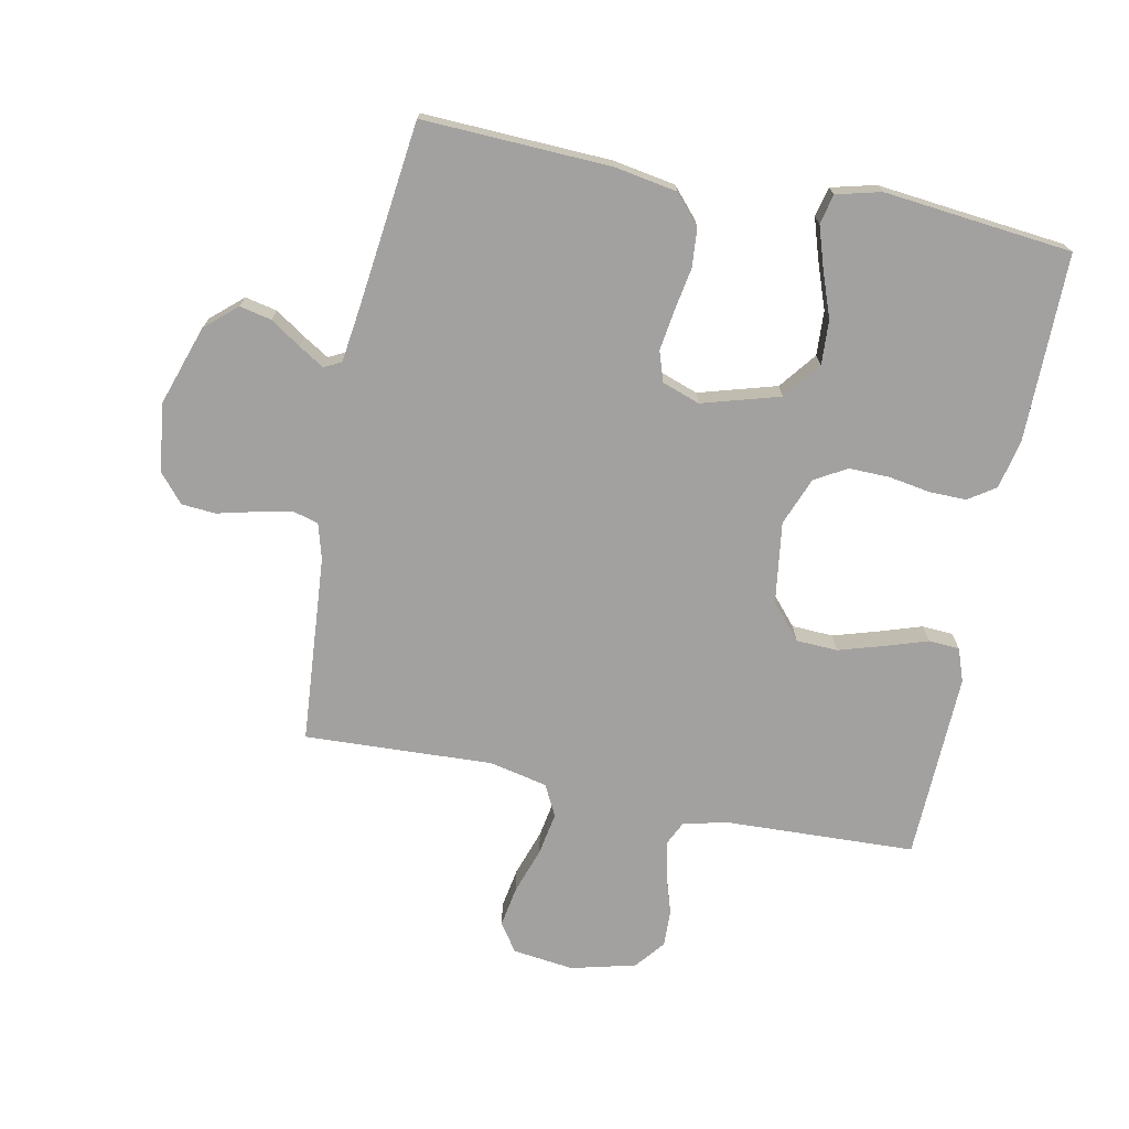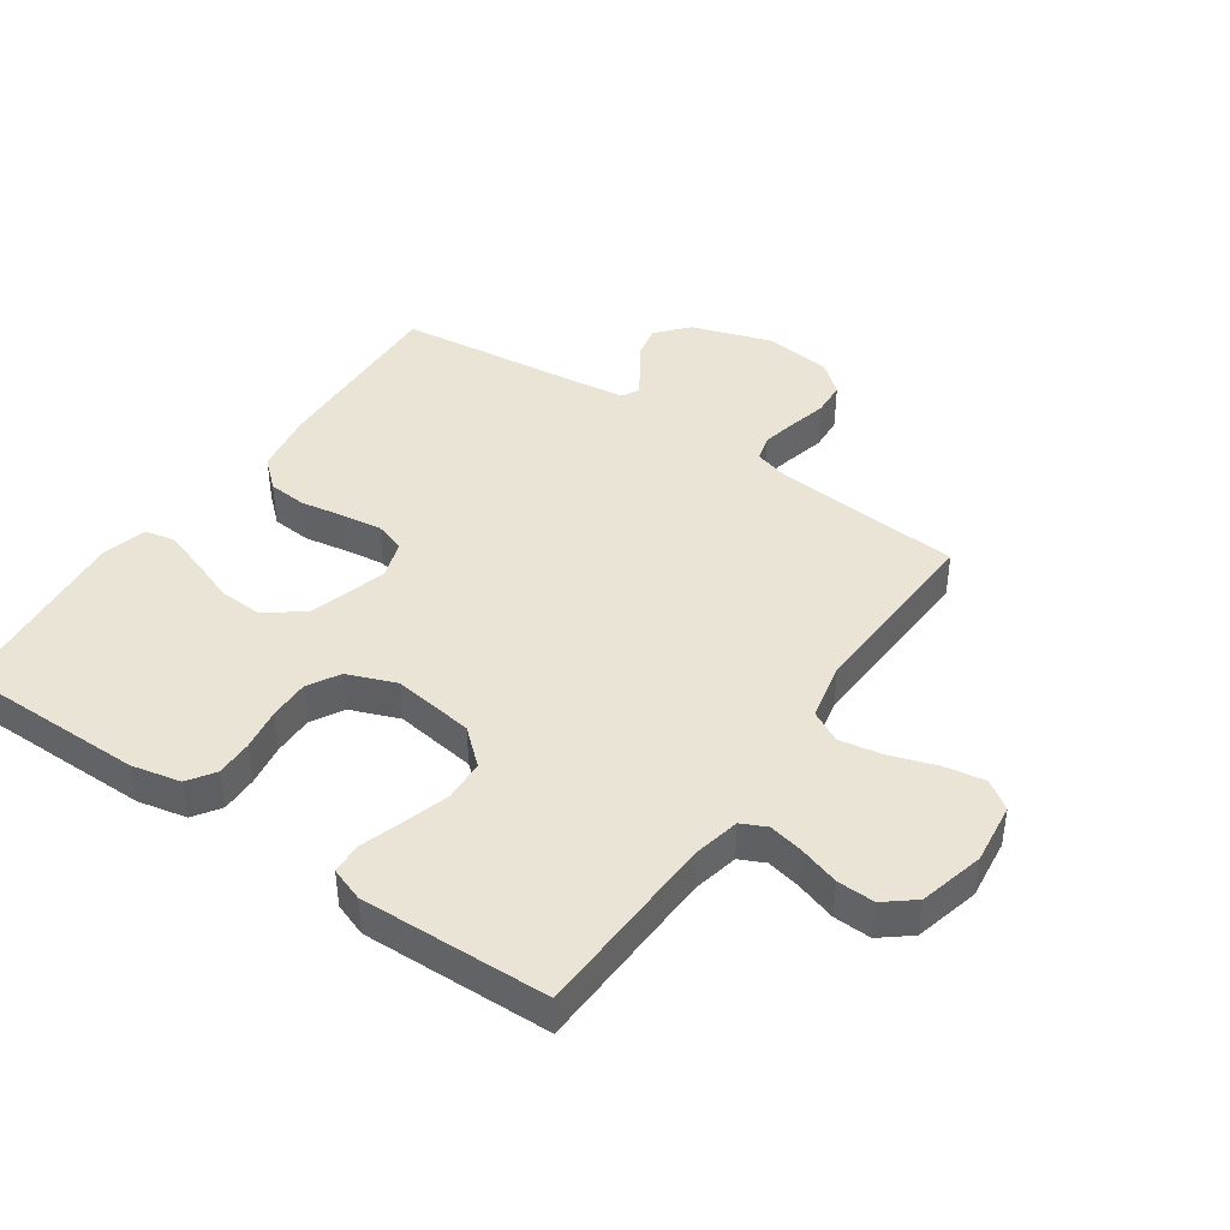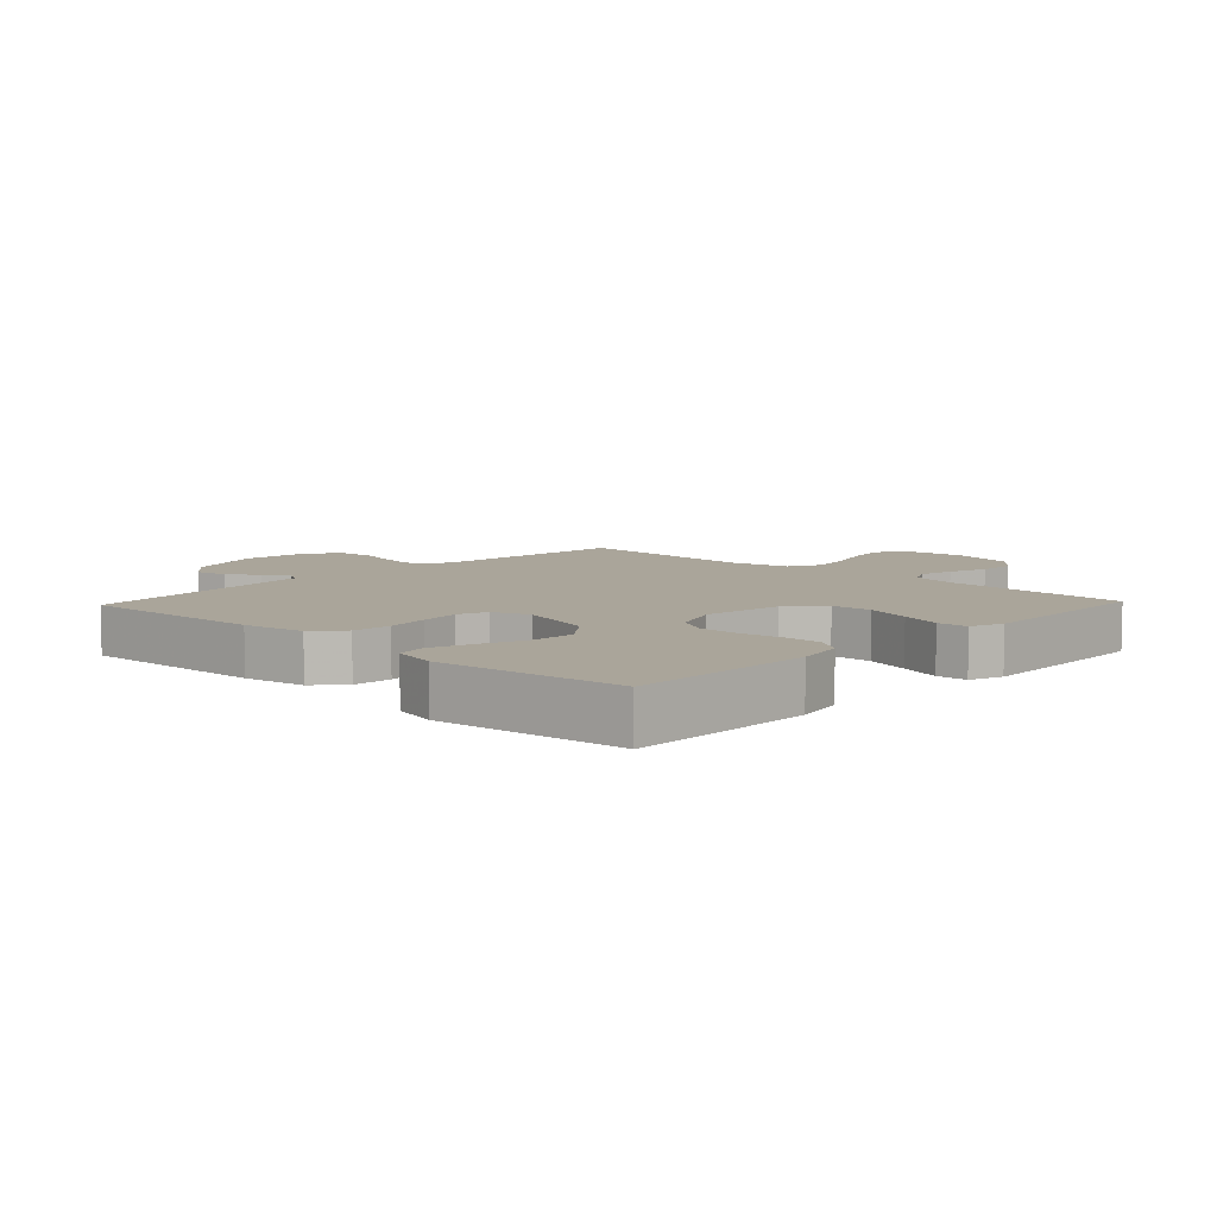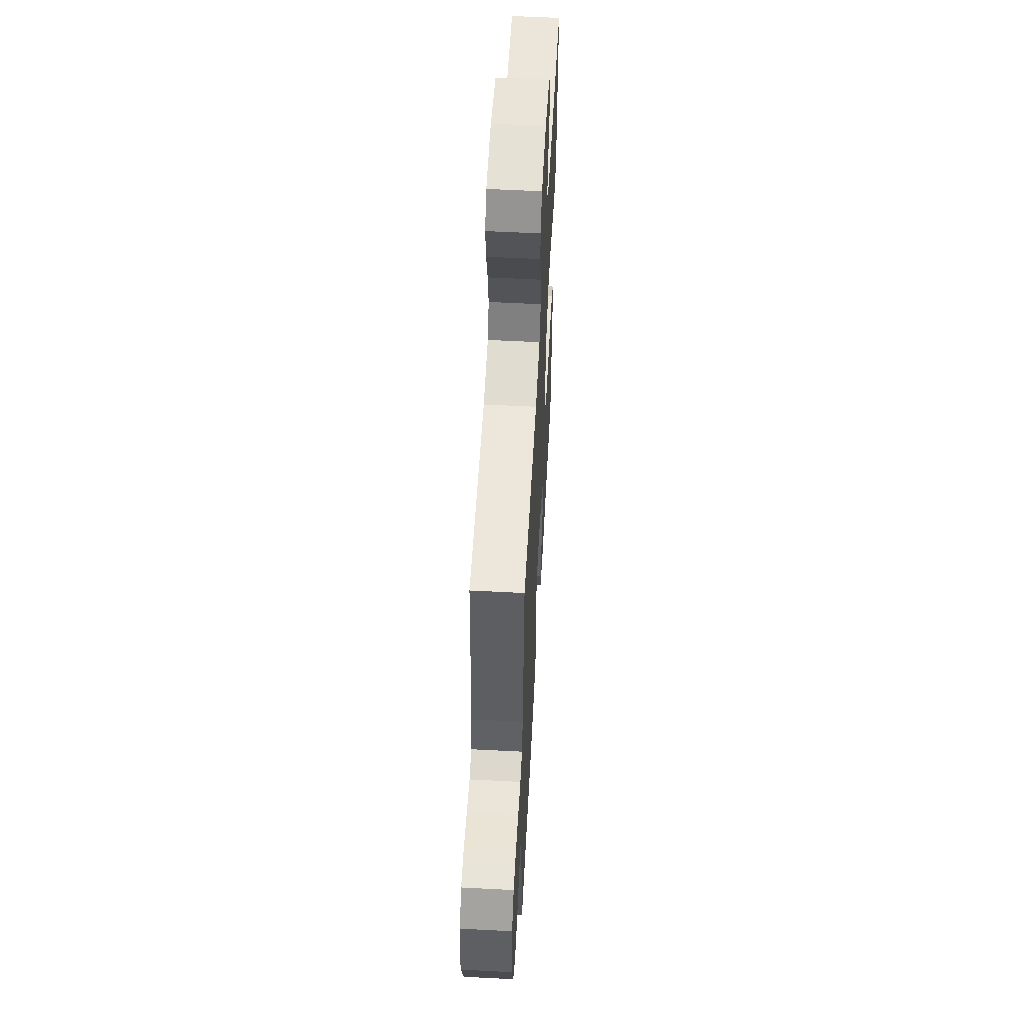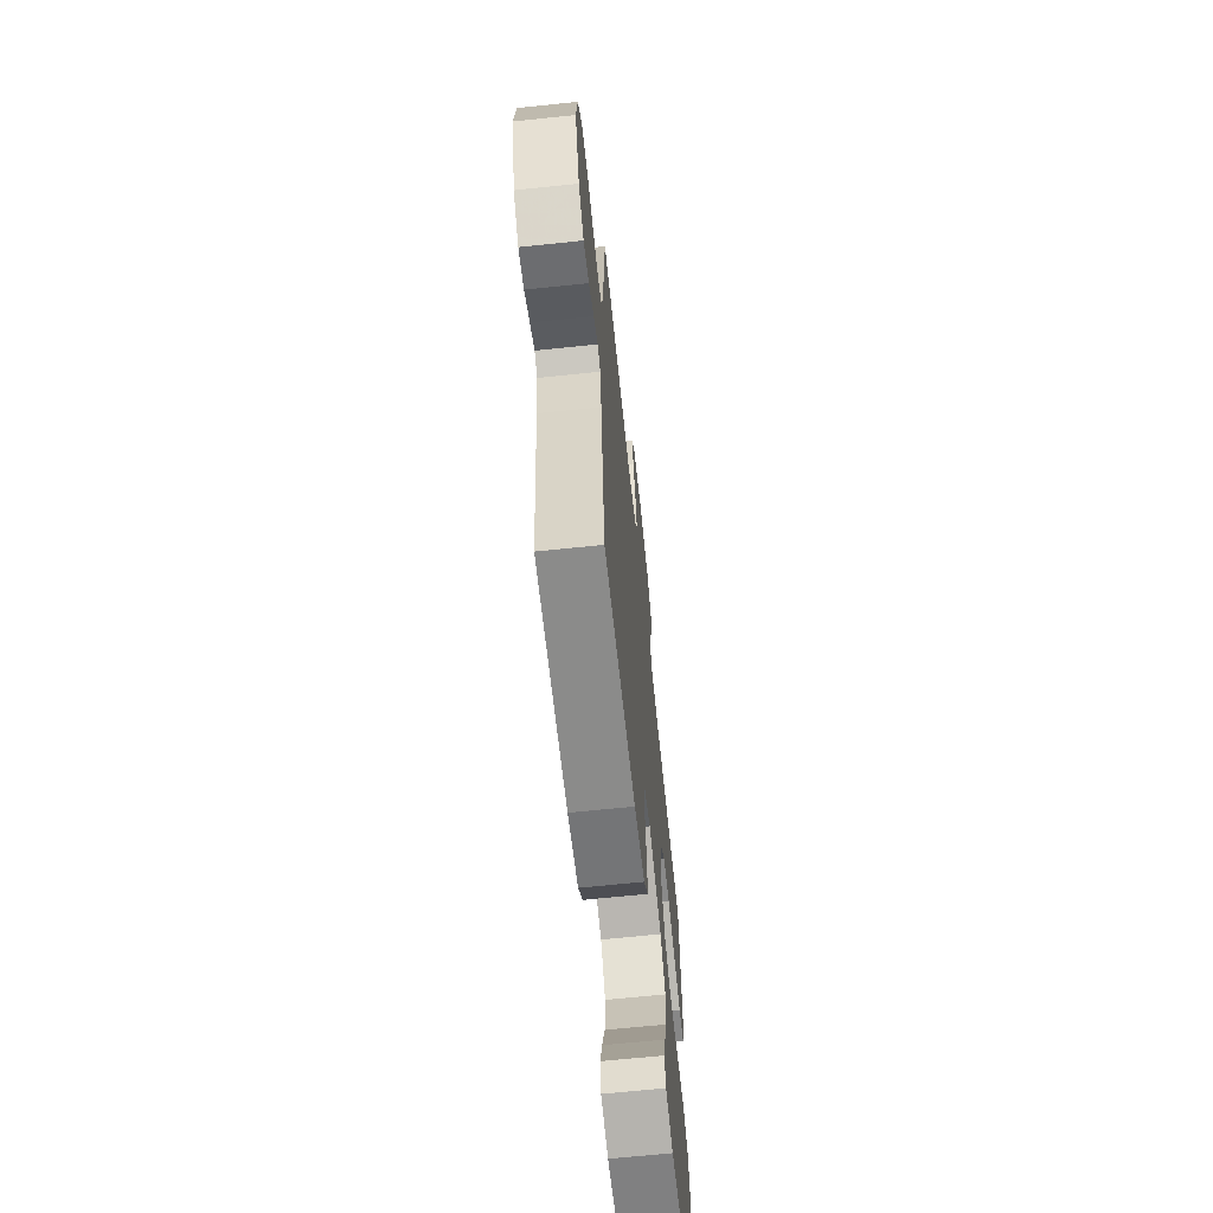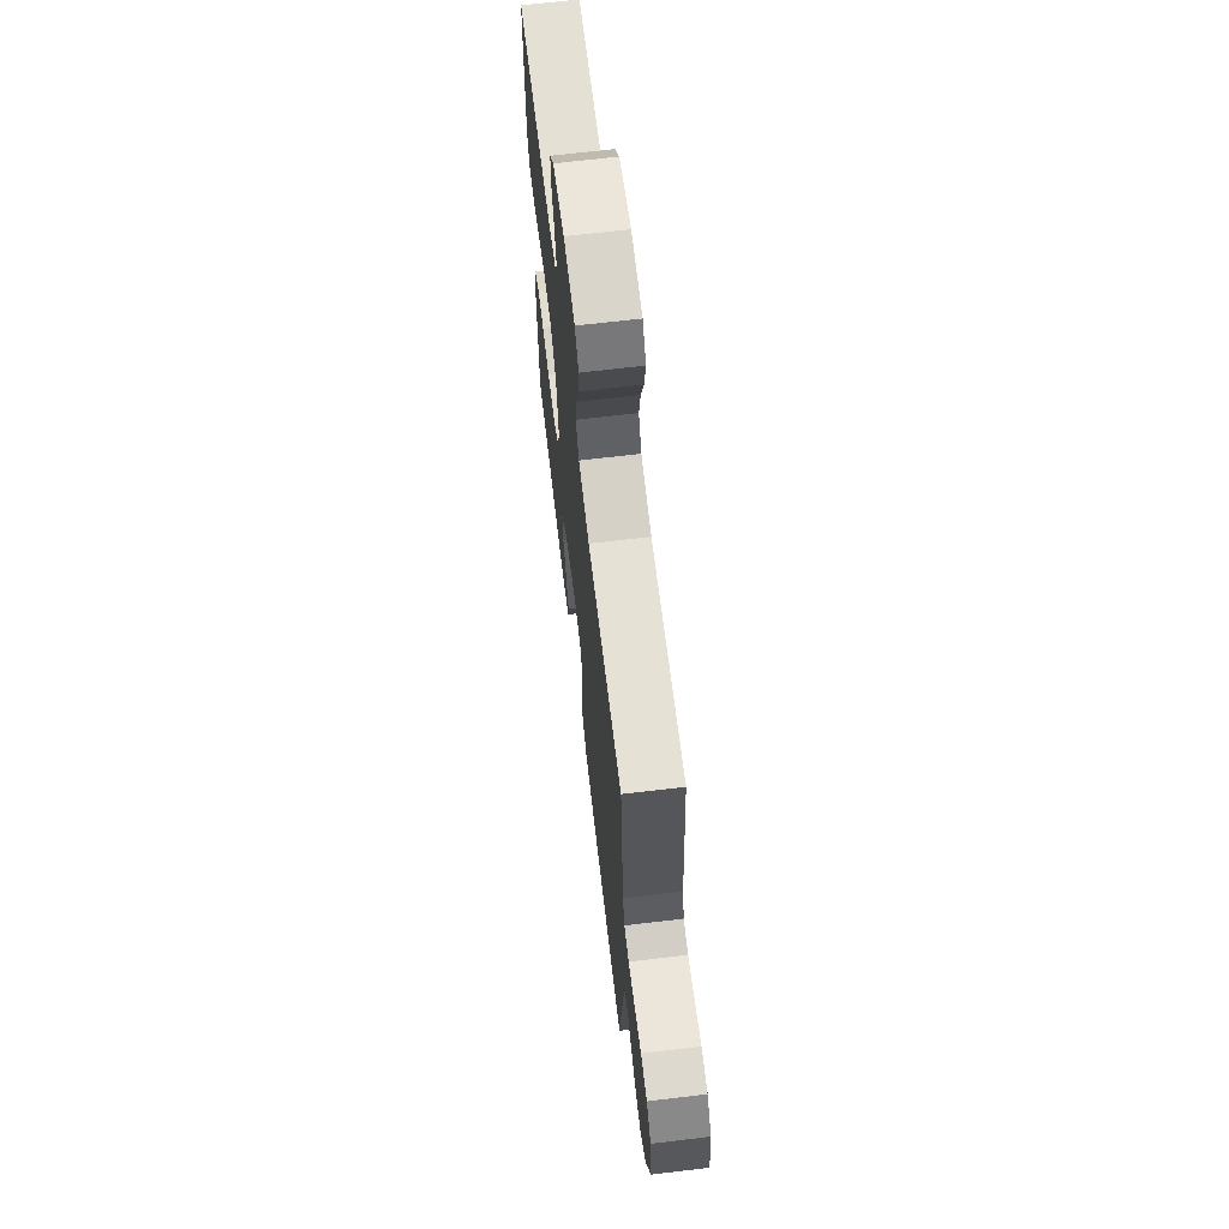
<metadata>
{"format":"obj","ext":"obj","renderer":"f3d","projection":"perspective","resolution":1024,"background":"white","views":[{"elev":-72.3,"azim":168.6,"up":"+Y"},{"elev":42.4,"azim":-55.4,"up":"+Y"},{"elev":7.6,"azim":-136.6,"up":"+Y"},{"elev":57.0,"azim":93.1,"up":"+Z"},{"elev":-66.0,"azim":96.0,"up":"+Z"},{"elev":67.6,"azim":83.2,"up":"+Z"}]}
</metadata>
<code>
v -0.5 0.07 -0.5
v -0.5 0.07 -0.2
v -0.483 0.07 -0.122
v -0.44 0.07 -0.093
v -0.381 0.07 -0.094
v -0.314 0.07 -0.105
v -0.25 0.07 -0.106
v -0.199 0.07 -0.077
v -0.169 0.07 0
v -0.187 0.07 0.13
v -0.235 0.07 0.185
v -0.301 0.07 0.188
v -0.374 0.07 0.166
v -0.441 0.07 0.144
v -0.49 0.07 0.147
v -0.509 0.07 0.2
v -0.5 0.07 0.5
v -0.2 0.07 0.512
v -0.126 0.07 0.528
v -0.107 0.07 0.568
v -0.119 0.07 0.624
v -0.139 0.07 0.687
v -0.141 0.07 0.747
v -0.103 0.07 0.794
v 0 0.07 0.82
v 0.098 0.07 0.808
v 0.129 0.07 0.763
v 0.118 0.07 0.698
v 0.093 0.07 0.624
v 0.081 0.07 0.556
v 0.107 0.07 0.506
v 0.2 0.07 0.486
v 0.5 0.07 0.5
v 0.524 0.07 0.2
v 0.54 0.07 0.143
v 0.581 0.07 0.132
v 0.637 0.07 0.144
v 0.698 0.07 0.159
v 0.753 0.07 0.155
v 0.792 0.07 0.109
v 0.805 0.07 0
v 0.763 0.07 -0.127
v 0.713 0.07 -0.171
v 0.662 0.07 -0.16
v 0.614 0.07 -0.128
v 0.573 0.07 -0.103
v 0.546 0.07 -0.117
v 0.535 0.07 -0.2
v 0.5 0.07 -0.5
v 0.2 0.07 -0.488
v 0.101 0.07 -0.471
v 0.06 0.07 -0.425
v 0.055 0.07 -0.363
v 0.067 0.07 -0.294
v 0.076 0.07 -0.23
v 0.06 0.07 -0.182
v 0 0.07 -0.161
v -0.124 0.07 -0.197
v -0.17 0.07 -0.256
v -0.166 0.07 -0.327
v -0.139 0.07 -0.401
v -0.118 0.07 -0.466
v -0.129 0.07 -0.513
v -0.2 0.07 -0.531
v -0.5 0 -0.5
v -0.5 0 -0.2
v -0.483 0 -0.122
v -0.44 0 -0.093
v -0.381 0 -0.094
v -0.314 0 -0.105
v -0.25 0 -0.106
v -0.199 0 -0.077
v -0.169 0 0
v -0.187 0 0.13
v -0.235 0 0.185
v -0.301 0 0.188
v -0.374 0 0.166
v -0.441 0 0.144
v -0.49 0 0.147
v -0.509 0 0.2
v -0.5 0 0.5
v -0.2 0 0.512
v -0.126 0 0.528
v -0.107 0 0.568
v -0.119 0 0.624
v -0.139 0 0.687
v -0.141 0 0.747
v -0.103 0 0.794
v 0 0 0.82
v 0.098 0 0.808
v 0.129 0 0.763
v 0.118 0 0.698
v 0.093 0 0.624
v 0.081 0 0.556
v 0.107 0 0.506
v 0.2 0 0.486
v 0.5 0 0.5
v 0.524 0 0.2
v 0.54 0 0.143
v 0.581 0 0.132
v 0.637 0 0.144
v 0.698 0 0.159
v 0.753 0 0.155
v 0.792 0 0.109
v 0.805 0 0
v 0.763 0 -0.127
v 0.713 0 -0.171
v 0.662 0 -0.16
v 0.614 0 -0.128
v 0.573 0 -0.103
v 0.546 0 -0.117
v 0.535 0 -0.2
v 0.5 0 -0.5
v 0.2 0 -0.488
v 0.101 0 -0.471
v 0.06 0 -0.425
v 0.055 0 -0.363
v 0.067 0 -0.294
v 0.076 0 -0.23
v 0.06 0 -0.182
v 0 0 -0.161
v -0.124 0 -0.197
v -0.17 0 -0.256
v -0.166 0 -0.327
v -0.139 0 -0.401
v -0.118 0 -0.466
v -0.129 0 -0.513
v -0.2 0 -0.531
f 60 61 62 63
f 60 63 64 1
f 51 52 53 54
f 51 54 55
f 48 49 50 51
f 47 48 51 55
f 46 47 55 56
f 42 43 44 45
f 42 45 46
f 41 42 46
f 37 38 39 40
f 36 37 40 41
f 35 36 41 46
f 32 33 34
f 31 32 34 35
f 26 27 28 29
f 26 29 30
f 25 26 30
f 24 25 30
f 21 22 23 24
f 20 21 24 30
f 19 20 30 31
f 15 16 17 18
f 13 14 15 18
f 12 13 18 19
f 11 12 19 31
f 3 4 5 6
f 3 6 7
f 2 3 7
f 59 60 1 2
f 58 59 2 7
f 57 58 7 8
f 56 57 8 9
f 46 56 9 10
f 31 35 46
f 10 11 31 46
f 127 126 125 124
f 65 128 127 124
f 118 117 116 115
f 119 118 115
f 115 114 113 112
f 119 115 112 111
f 120 119 111 110
f 109 108 107 106
f 110 109 106
f 110 106 105
f 104 103 102 101
f 105 104 101 100
f 110 105 100 99
f 98 97 96
f 99 98 96 95
f 93 92 91 90
f 94 93 90
f 94 90 89
f 94 89 88
f 88 87 86 85
f 94 88 85 84
f 95 94 84 83
f 82 81 80 79
f 82 79 78 77
f 83 82 77 76
f 95 83 76 75
f 70 69 68 67
f 71 70 67
f 71 67 66
f 66 65 124 123
f 71 66 123 122
f 72 71 122 121
f 73 72 121 120
f 74 73 120 110
f 110 99 95
f 110 95 75 74
f 1 65 66 2
f 2 66 67 3
f 3 67 68 4
f 4 68 69 5
f 5 69 70 6
f 6 70 71 7
f 7 71 72 8
f 8 72 73 9
f 9 73 74 10
f 10 74 75 11
f 11 75 76 12
f 12 76 77 13
f 13 77 78 14
f 14 78 79 15
f 15 79 80 16
f 16 80 81 17
f 17 81 82 18
f 18 82 83 19
f 19 83 84 20
f 20 84 85 21
f 21 85 86 22
f 22 86 87 23
f 23 87 88 24
f 24 88 89 25
f 25 89 90 26
f 26 90 91 27
f 27 91 92 28
f 28 92 93 29
f 29 93 94 30
f 30 94 95 31
f 31 95 96 32
f 32 96 97 33
f 33 97 98 34
f 34 98 99 35
f 35 99 100 36
f 36 100 101 37
f 37 101 102 38
f 38 102 103 39
f 39 103 104 40
f 40 104 105 41
f 41 105 106 42
f 42 106 107 43
f 43 107 108 44
f 44 108 109 45
f 45 109 110 46
f 46 110 111 47
f 47 111 112 48
f 48 112 113 49
f 49 113 114 50
f 50 114 115 51
f 51 115 116 52
f 52 116 117 53
f 53 117 118 54
f 54 118 119 55
f 55 119 120 56
f 56 120 121 57
f 57 121 122 58
f 58 122 123 59
f 59 123 124 60
f 60 124 125 61
f 61 125 126 62
f 62 126 127 63
f 63 127 128 64
f 64 128 65 1

</code>
